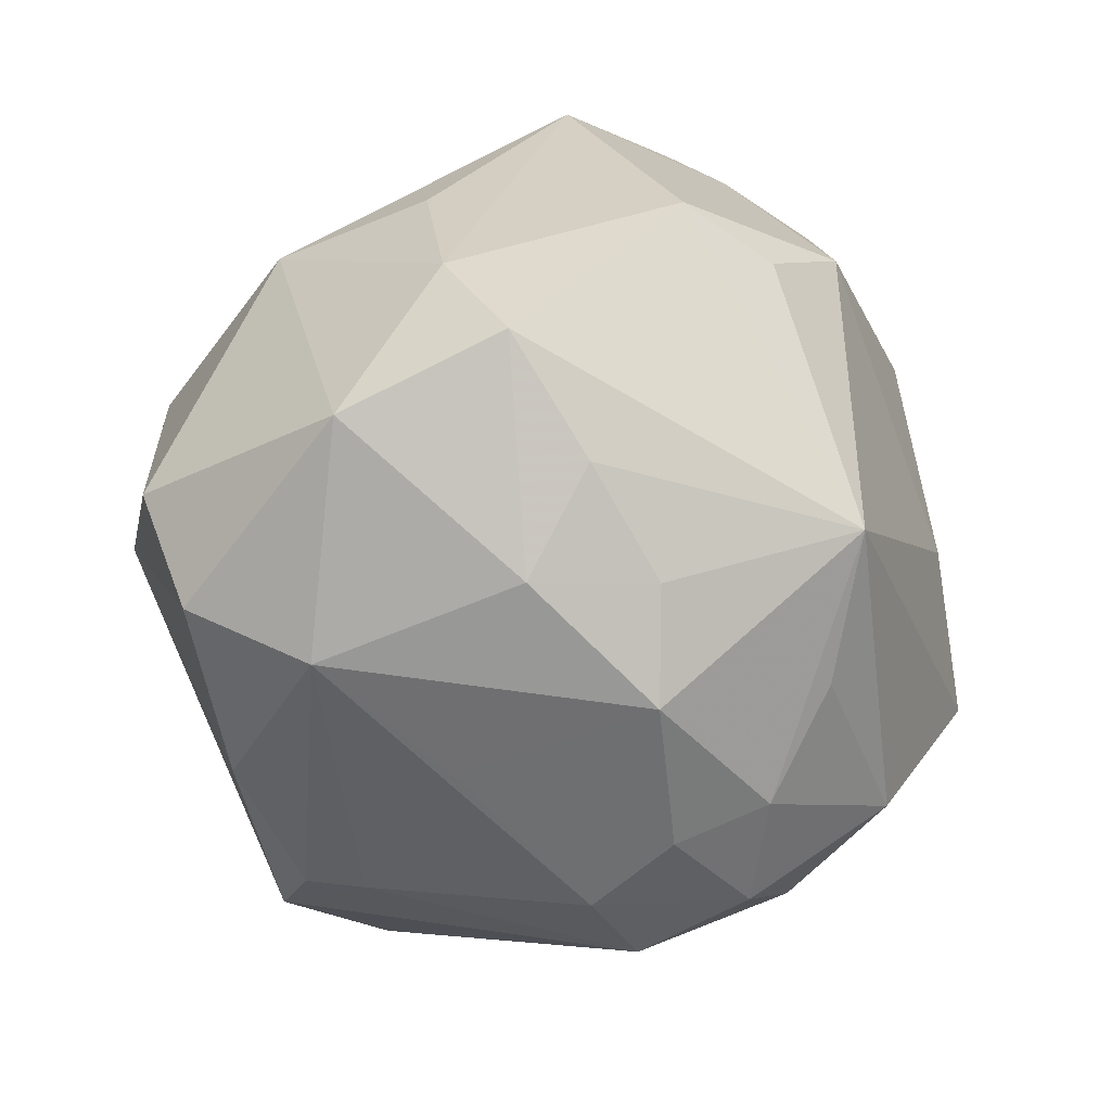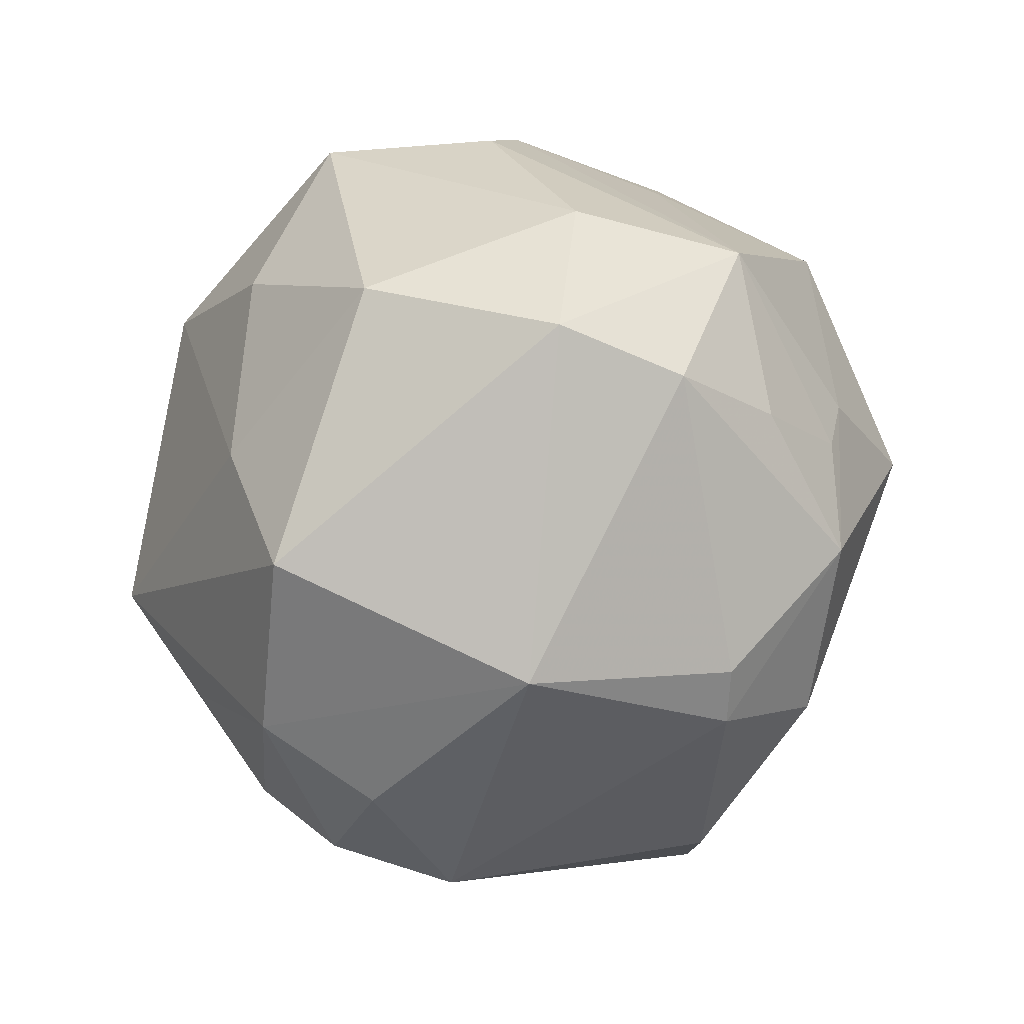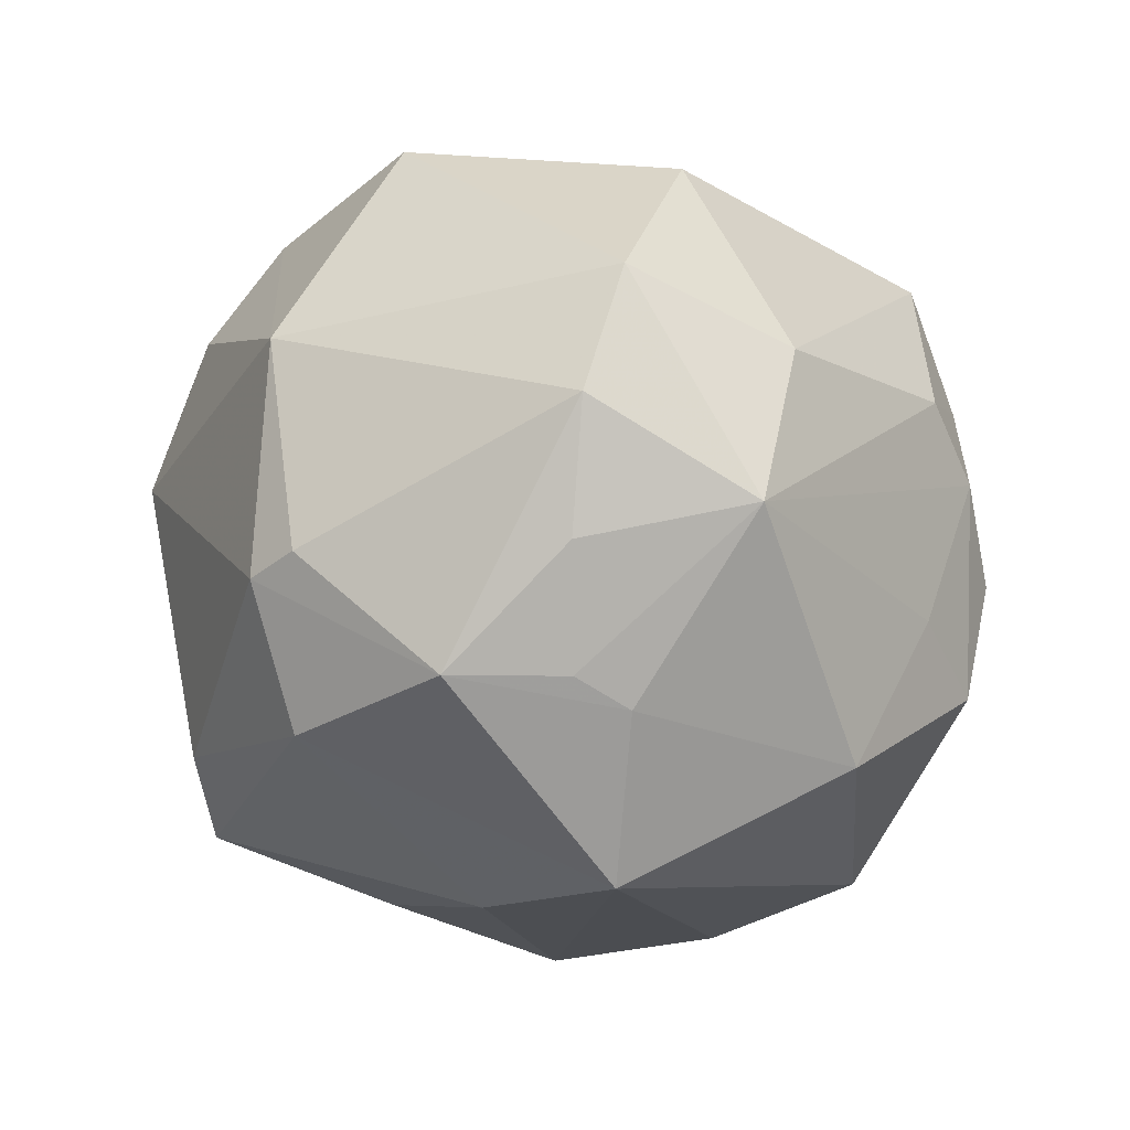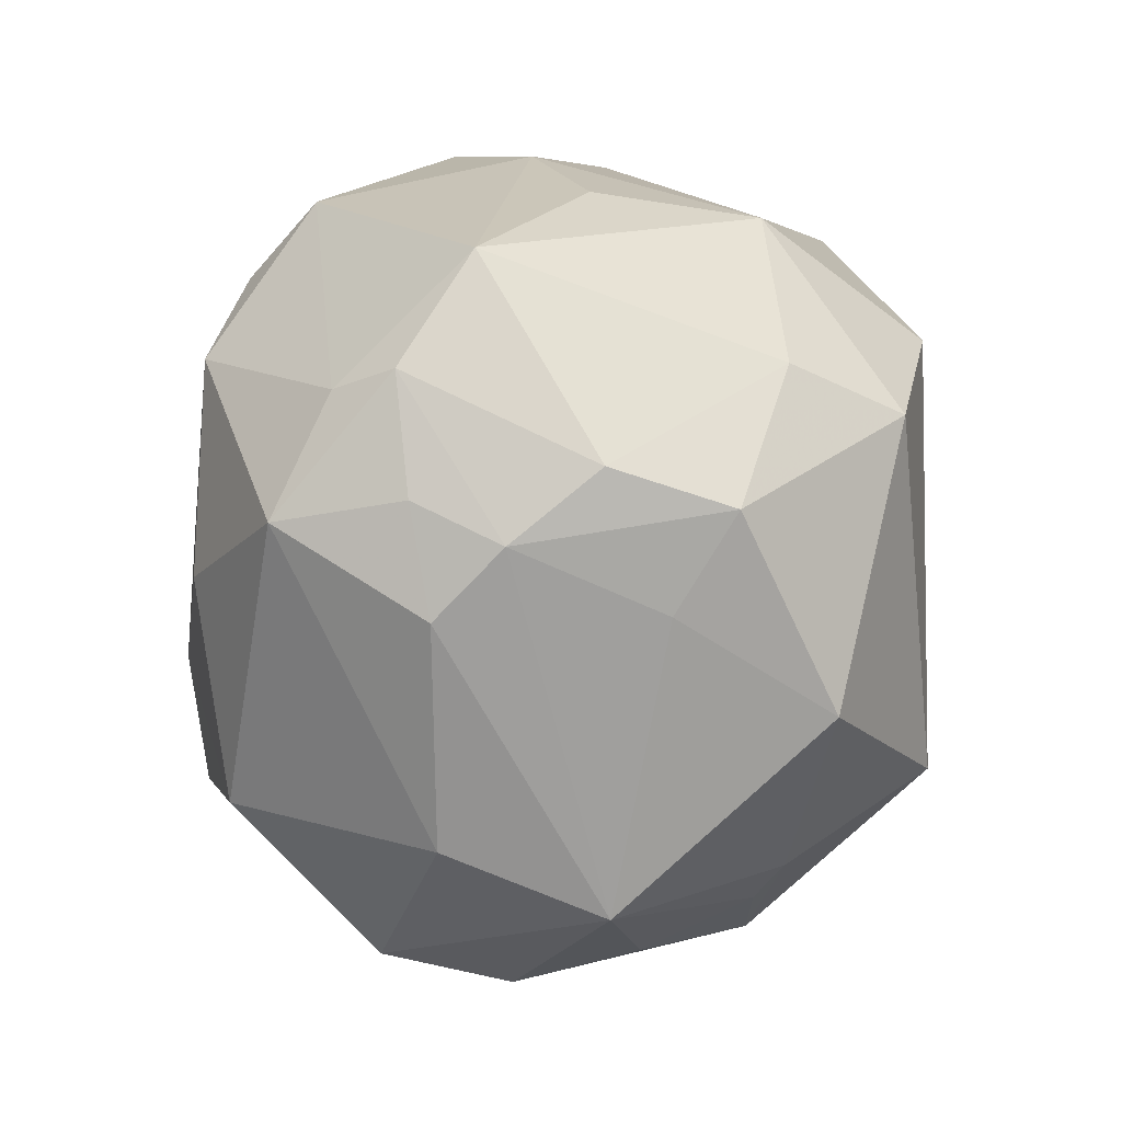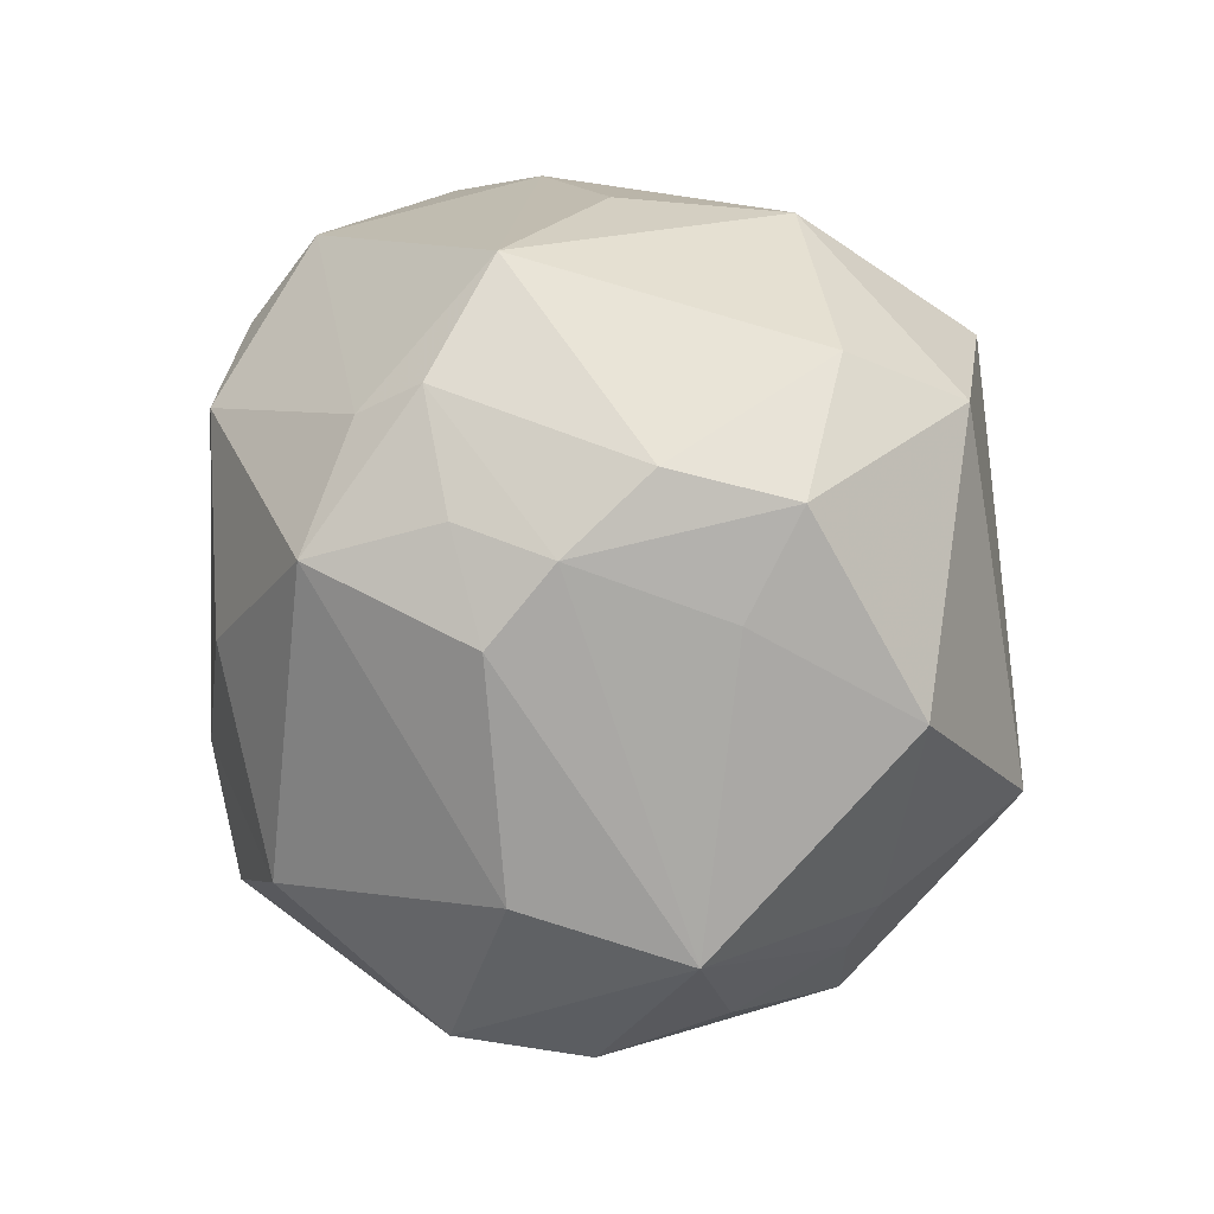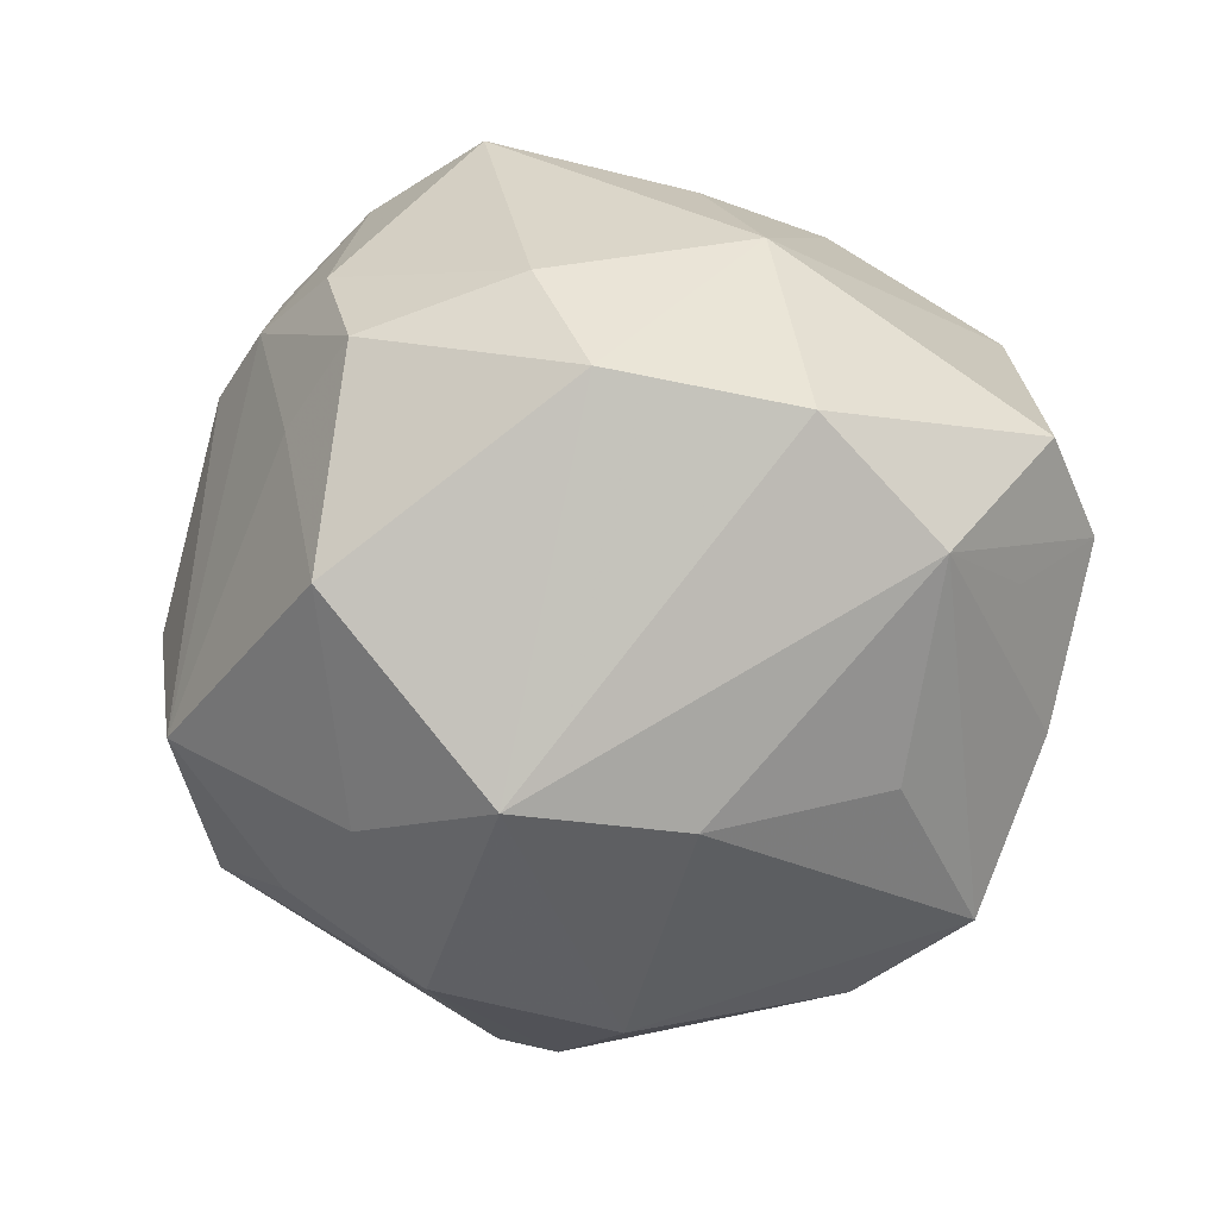
<metadata>
{"format":"obj","ext":"obj","renderer":"f3d","projection":"perspective","resolution":1024,"background":"white","views":[{"elev":-21.7,"azim":-48.0,"up":"+Y"},{"elev":-15.5,"azim":83.2,"up":"+Y"},{"elev":-36.1,"azim":91.4,"up":"+Z"},{"elev":73.9,"azim":111.9,"up":"+Y"},{"elev":70.0,"azim":107.1,"up":"+Y"},{"elev":-66.8,"azim":-146.2,"up":"+Z"}]}
</metadata>
<code>
v -0.01834 0.04104 -0.01953
v 0.04058 0.001111 -0.0267
v 0.02633 0.007079 -0.03856
v -0.03883 -0.002783 -0.03291
v -0.00471 -0.01224 0.04892
v -0.03578 0.01673 -0.03165
v -0.0384 0.02812 -0.009665
v -0.01854 -0.04367 -0.0128
v 0.007355 -0.04619 0.02243
v 0.0004175 -0.03833 0.03104
v -0.00234 -0.04361 -0.02551
v -0.005545 -0.04728 0.01004
v -0.006023 -0.0427 0.0226
v 5.43e-05 0.04759 0.01826
v 0.01946 -0.04242 0.01855
v -0.03364 -0.02069 0.02581
v 0.009127 0.005063 -0.05002
v 0.05279 0.006978 0.0002873
v 0.01245 0.04575 0.01165
v -0.02279 0.02406 0.03922
v 0.0138 0.03119 -0.03814
v 0.02134 -0.03409 0.0319
v -0.04057 0.0164 0.01959
v 0.003326 0.04284 0.02452
v -0.0187 -0.03225 0.03133
v 0.0008584 -0.02626 0.03955
v -0.02038 0.03307 -0.03305
v 0.04968 0.002453 -0.01448
v 0.002356 0.04905 -0.006323
v -0.013 0.01859 0.04393
v 0.0337 -0.02865 -0.0226
v 0.0005053 0.04582 -0.02082
v -0.01563 0.0477 0.01564
v 0.01258 0.04054 -0.01815
v 0.0379 -0.01831 0.03151
v -0.04976 -0.01907 -0.01024
v -0.02207 -0.04248 -0.01908
v -0.01835 -0.04288 -0.02673
v 0.005195 -0.05023 0.007696
v -0.05234 -0.004963 -0.01512
v -0.02282 -0.0201 0.03523
v -0.004243 -0.009901 -0.04463
v -0.03279 0.03133 0.009192
v 0.04248 0.0251 -0.00317
v 0.01905 0.04126 0.02522
v -0.03482 -0.03246 -0.018
v -0.04184 0.004392 0.03067
v 0.02743 -0.002182 0.03677
v -0.0509 -0.00361 0.01397
v 0.03943 -0.03185 0.00216
v -0.03244 -0.008738 0.03378
v -0.02489 -0.03584 0.006908
v -0.04194 -0.02638 0.002059
v -0.02144 -0.02153 -0.03449
v 0.0136 0.04667 0.0002299
v 0.03001 0.0009977 -0.03656
v 0.01751 -0.02931 -0.03546
v 0.03116 -0.01273 -0.037
v 0.0442 0.01358 0.02197
v 0.04169 0.02098 -0.02303
v -0.04175 -0.01413 -0.02234
v 0.02306 0.04225 0.004903
v 0.02326 0.02132 0.03467
v -0.000233 0.02412 0.04333
v 0.02906 -0.03366 -0.02283
f 44 18 60
f 59 18 44
f 5 48 64
f 7 33 1
f 1 33 29
f 32 1 29
f 50 31 28
f 28 18 50
f 31 58 28
f 60 18 28
f 59 48 35
f 48 5 35
f 50 18 35
f 35 18 59
f 7 49 23
f 23 49 47
f 47 5 20
f 64 24 20
f 20 24 33
f 20 23 47
f 33 23 20
f 51 5 47
f 9 12 39
f 42 4 17
f 40 49 7
f 1 32 27
f 7 1 27
f 3 58 17
f 38 39 8
f 39 12 8
f 11 39 38
f 60 28 2
f 2 28 58
f 43 33 7
f 7 23 43
f 43 23 33
f 64 48 63
f 63 48 59
f 29 33 14
f 33 24 14
f 30 5 64
f 64 20 30
f 30 20 5
f 25 5 41
f 5 51 41
f 47 49 16
f 16 51 47
f 25 41 16
f 16 41 51
f 25 12 13
f 12 9 13
f 15 39 50
f 15 9 39
f 38 4 54
f 54 42 38
f 4 42 54
f 17 58 57
f 57 42 17
f 38 42 57
f 57 11 38
f 49 40 36
f 36 40 4
f 17 27 21
f 21 27 32
f 60 3 21
f 21 3 17
f 21 34 60
f 32 34 21
f 4 40 6
f 17 4 6
f 6 27 17
f 6 40 7
f 7 27 6
f 56 3 60
f 58 3 56
f 60 2 56
f 56 2 58
f 39 11 65
f 50 39 65
f 65 31 50
f 11 57 65
f 65 58 31
f 65 57 58
f 45 14 24
f 45 24 64
f 64 63 45
f 45 63 59
f 59 44 45
f 50 35 22
f 22 15 50
f 9 15 22
f 22 35 5
f 5 26 22
f 49 36 53
f 53 16 49
f 25 16 53
f 53 8 12
f 61 36 4
f 29 14 55
f 55 32 29
f 55 34 32
f 60 34 55
f 9 22 10
f 10 22 26
f 25 13 10
f 10 13 9
f 10 5 25
f 10 26 5
f 52 12 25
f 25 53 52
f 52 53 12
f 46 53 36
f 36 61 46
f 46 4 38
f 46 61 4
f 14 45 19
f 19 55 14
f 62 45 44
f 62 44 60
f 60 55 62
f 62 19 45
f 55 19 62
f 8 53 37
f 53 46 37
f 38 8 37
f 37 46 38

</code>
